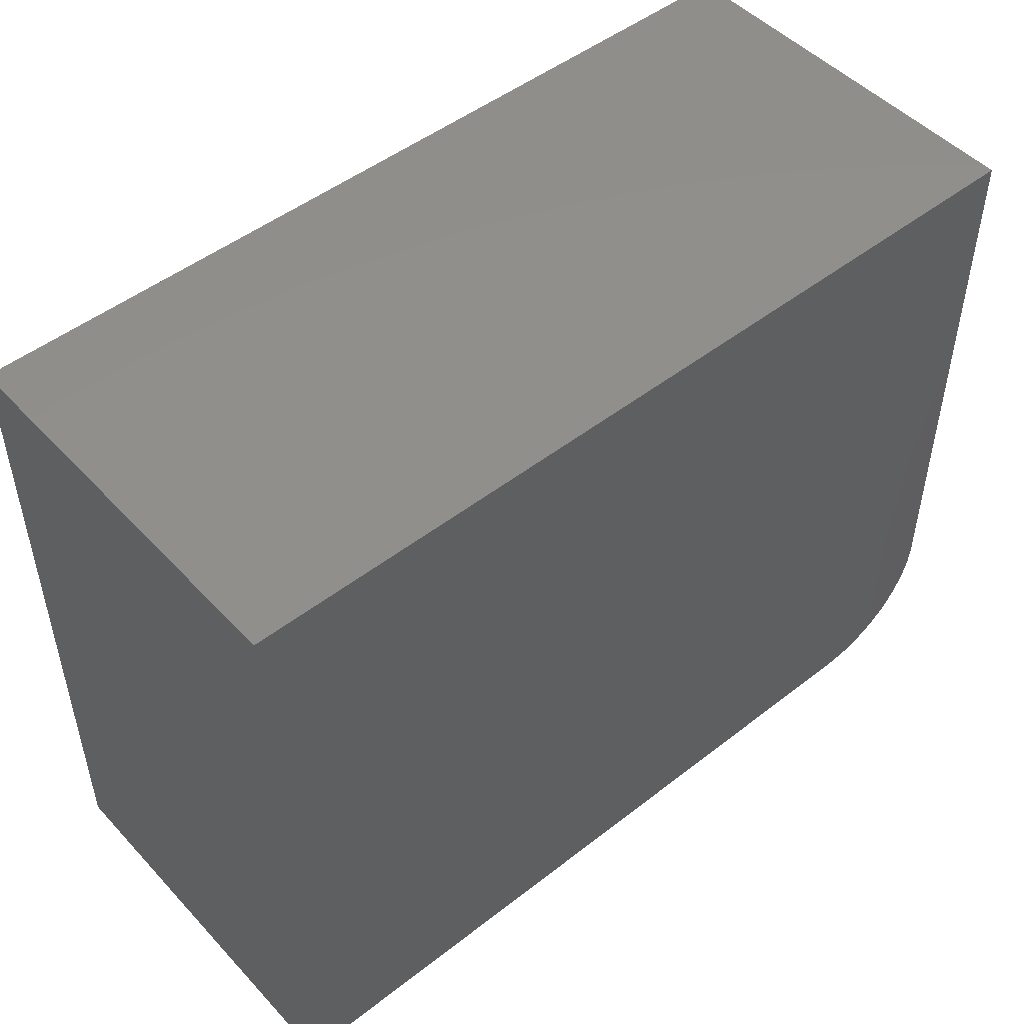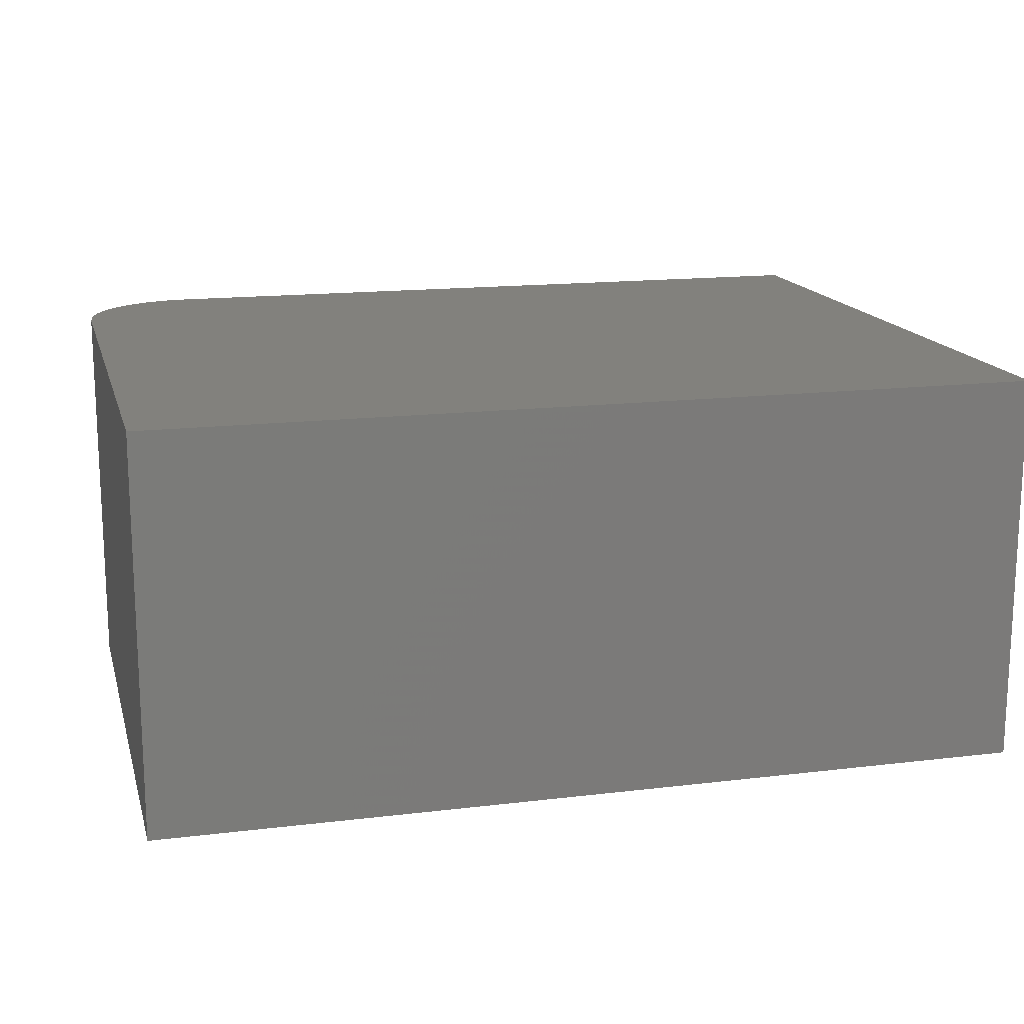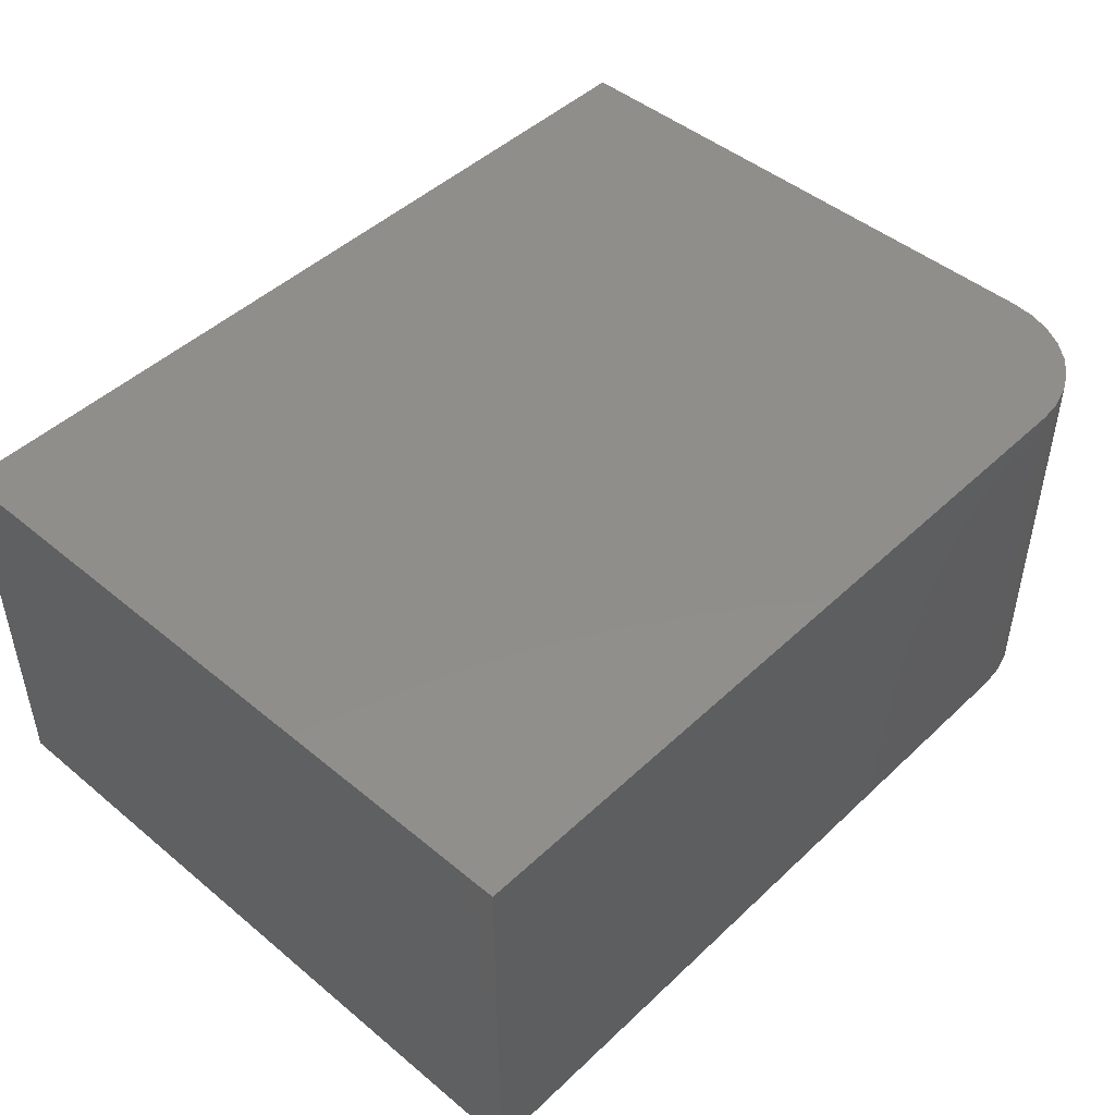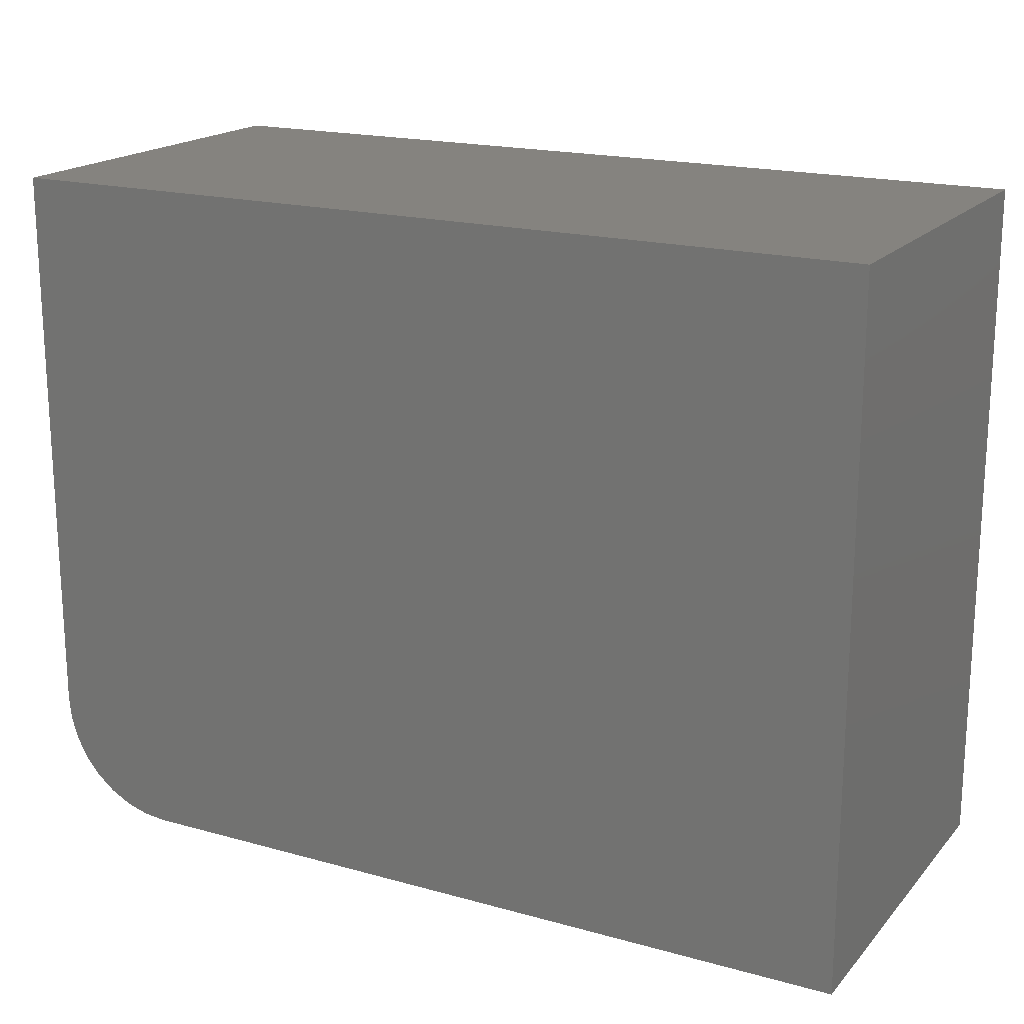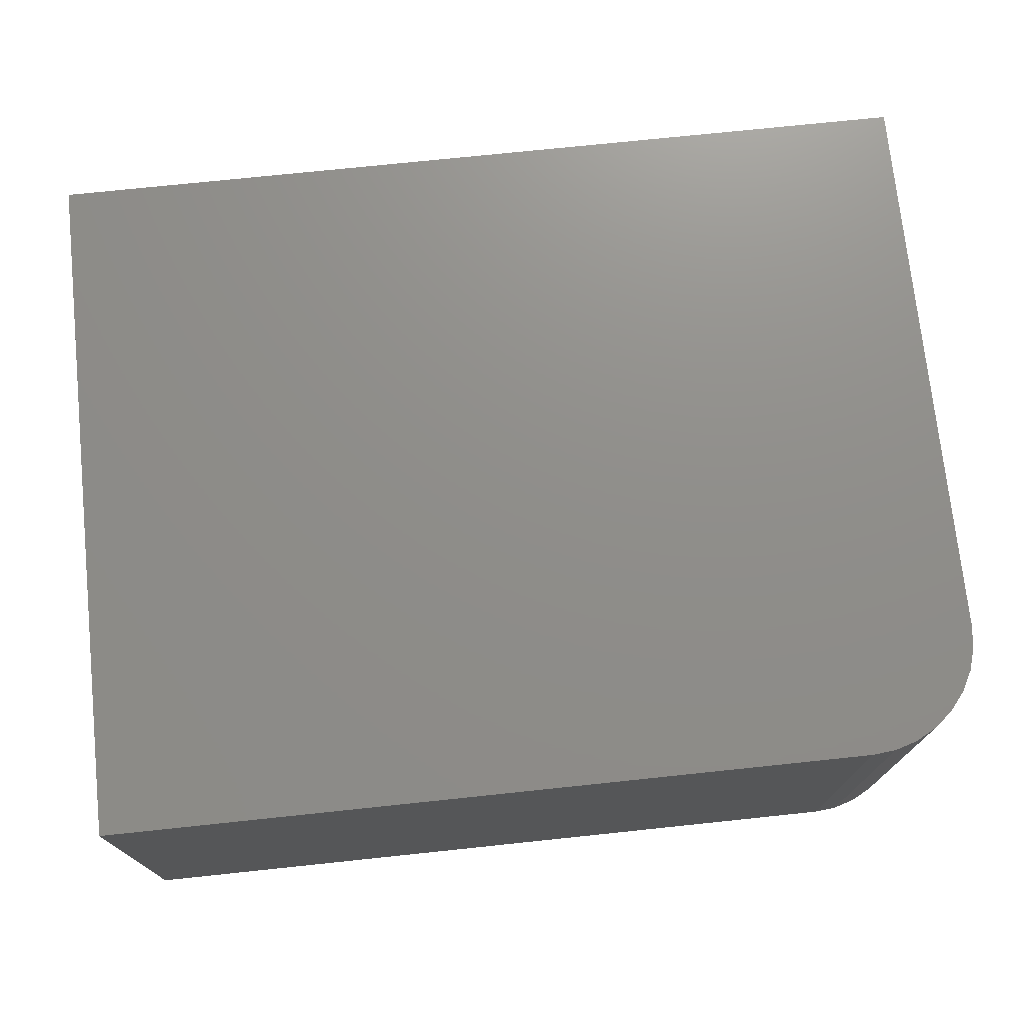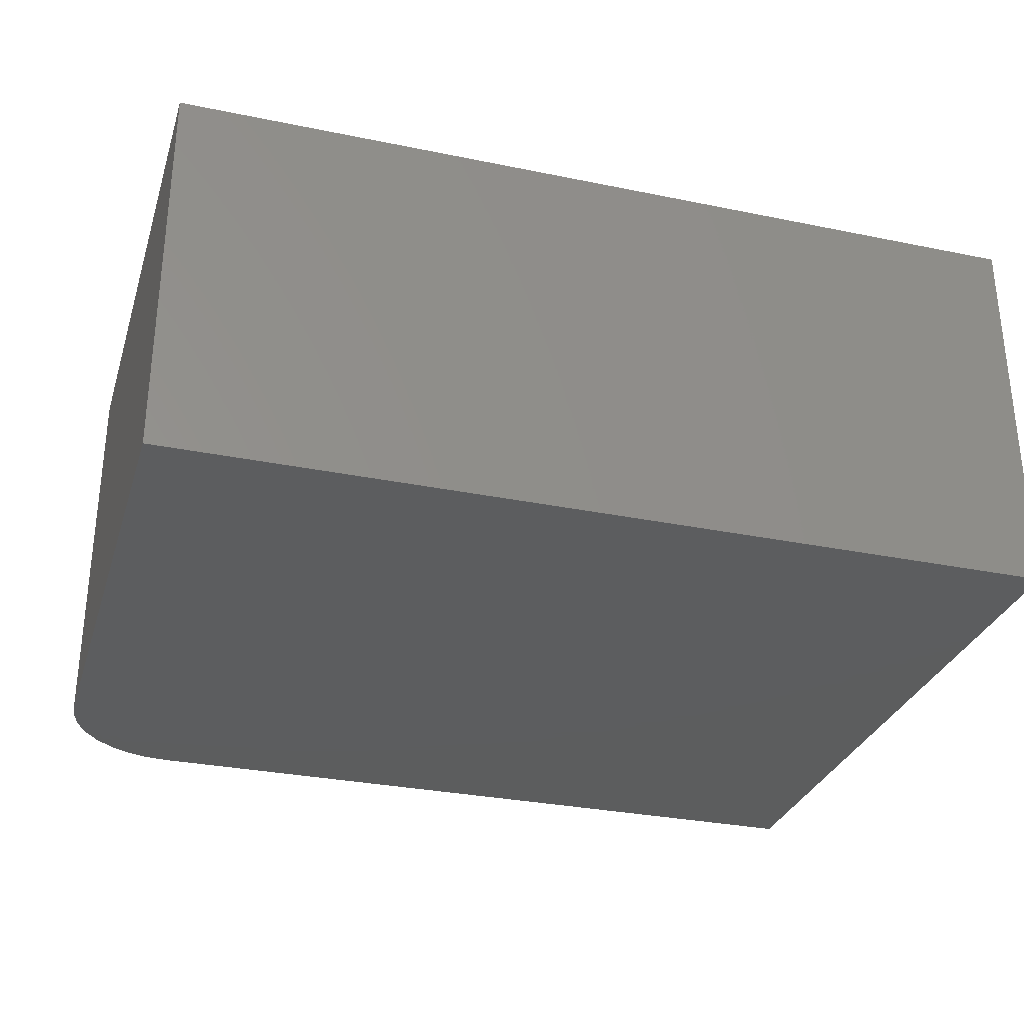
<metadata>
{"format":"stl","ext":"stl","renderer":"f3d","projection":"perspective","resolution":1024,"background":"white","views":[{"elev":49.1,"azim":139.2,"up":"+Z"},{"elev":15.6,"azim":-14.3,"up":"+Y"},{"elev":46.7,"azim":133.2,"up":"+Y"},{"elev":18.5,"azim":28.1,"up":"+Z"},{"elev":73.6,"azim":174.0,"up":"+Y"},{"elev":-30.5,"azim":-16.5,"up":"+Y"}]}
</metadata>
<code>
# stl→obj: 24 verts, 44 faces
v 6.219e-18 -0.3359 0.1016
v 0.001951 -0.3359 0.08175
v 0.007731 -0.3359 0.0627
v 0.01712 -0.3359 0.04514
v 0.02975 -0.3359 0.02975
v 0.04514 -0.3359 0.01712
v 0.0627 -0.3359 0.007731
v 0.08175 -0.3359 0.001951
v 0.1016 -0.3359 -6.219e-18
v 0.75 -0.3359 -4.592e-17
v 0.75 -0.3359 0.5842
v 3.577e-17 -0.3359 0.5842
v 6.219e-18 0 0.1016
v 3.577e-17 0 0.5842
v 0.75 0 0.5842
v 0.75 0 -4.592e-17
v 0.1016 0 -6.219e-18
v 0.08175 0 0.001951
v 0.0627 0 0.007731
v 0.04514 0 0.01712
v 0.02975 0 0.02975
v 0.01712 0 0.04514
v 0.007731 0 0.0627
v 0.001951 0 0.08175
f 1 2 3
f 1 3 4
f 1 4 5
f 1 5 6
f 1 6 7
f 1 7 8
f 1 8 9
f 1 9 10
f 1 10 11
f 1 11 12
f 13 14 15
f 13 15 16
f 13 16 17
f 13 17 18
f 13 18 19
f 13 19 20
f 13 20 21
f 13 21 22
f 13 22 23
f 13 23 24
f 12 14 1
f 1 14 13
f 9 17 10
f 10 17 16
f 17 9 18
f 18 9 8
f 18 8 19
f 19 8 7
f 19 7 20
f 20 7 6
f 20 6 21
f 21 6 5
f 21 5 22
f 22 5 4
f 22 4 23
f 23 4 3
f 23 3 24
f 24 3 2
f 24 2 13
f 13 2 1
f 11 15 12
f 12 15 14
f 10 16 11
f 11 16 15

</code>
